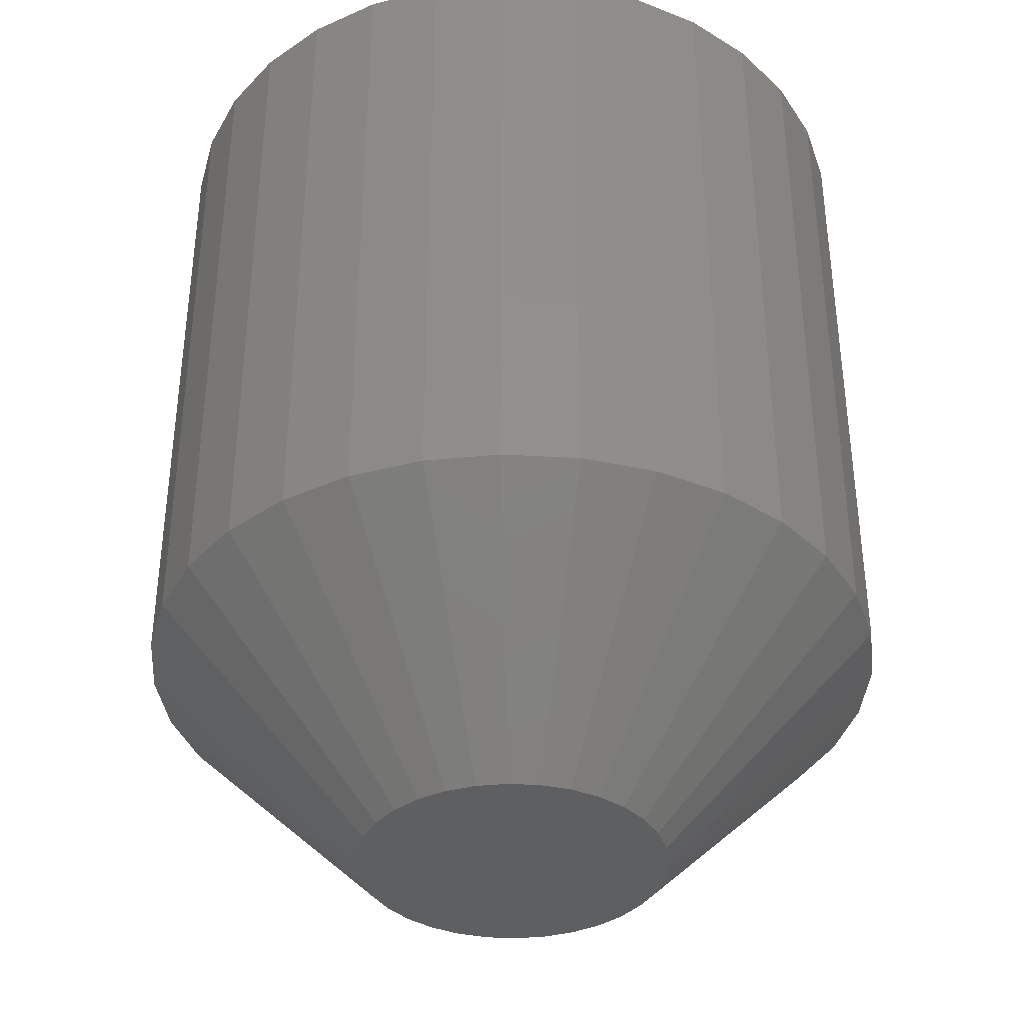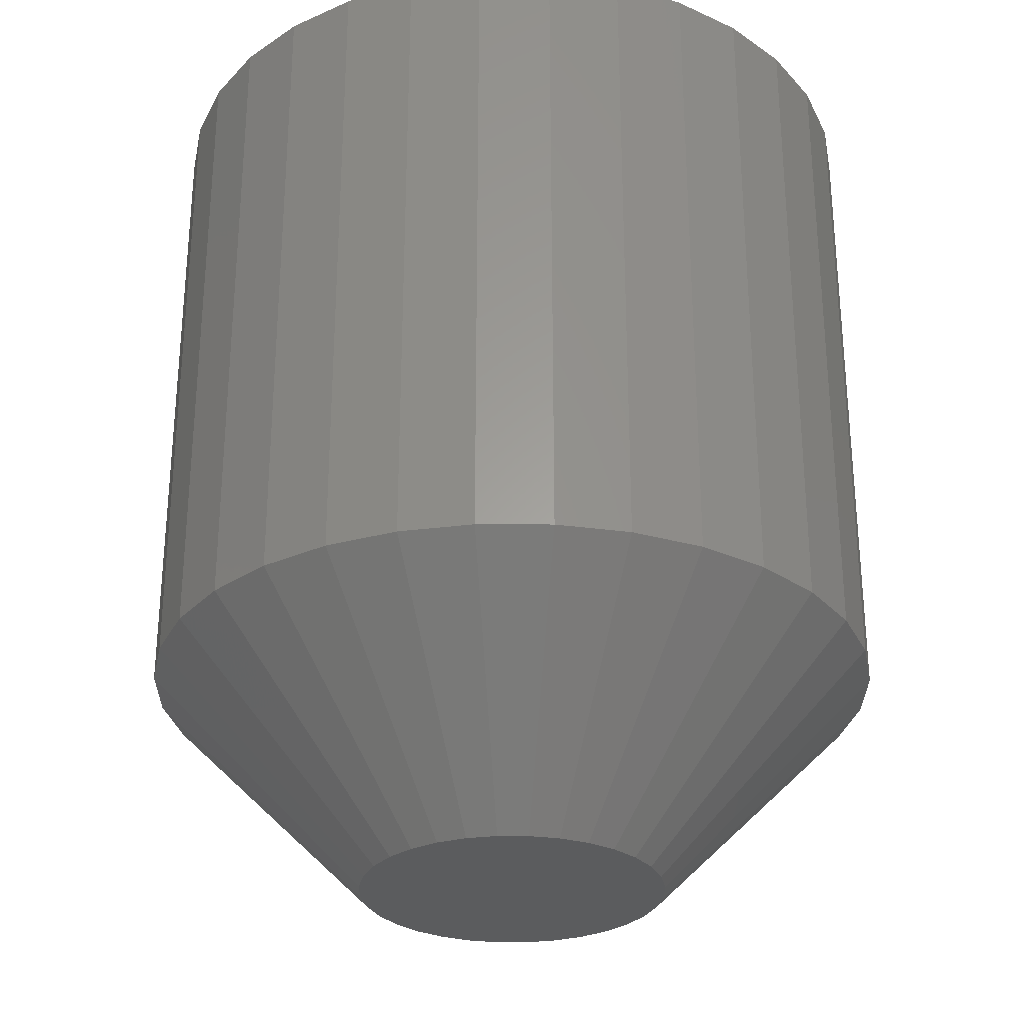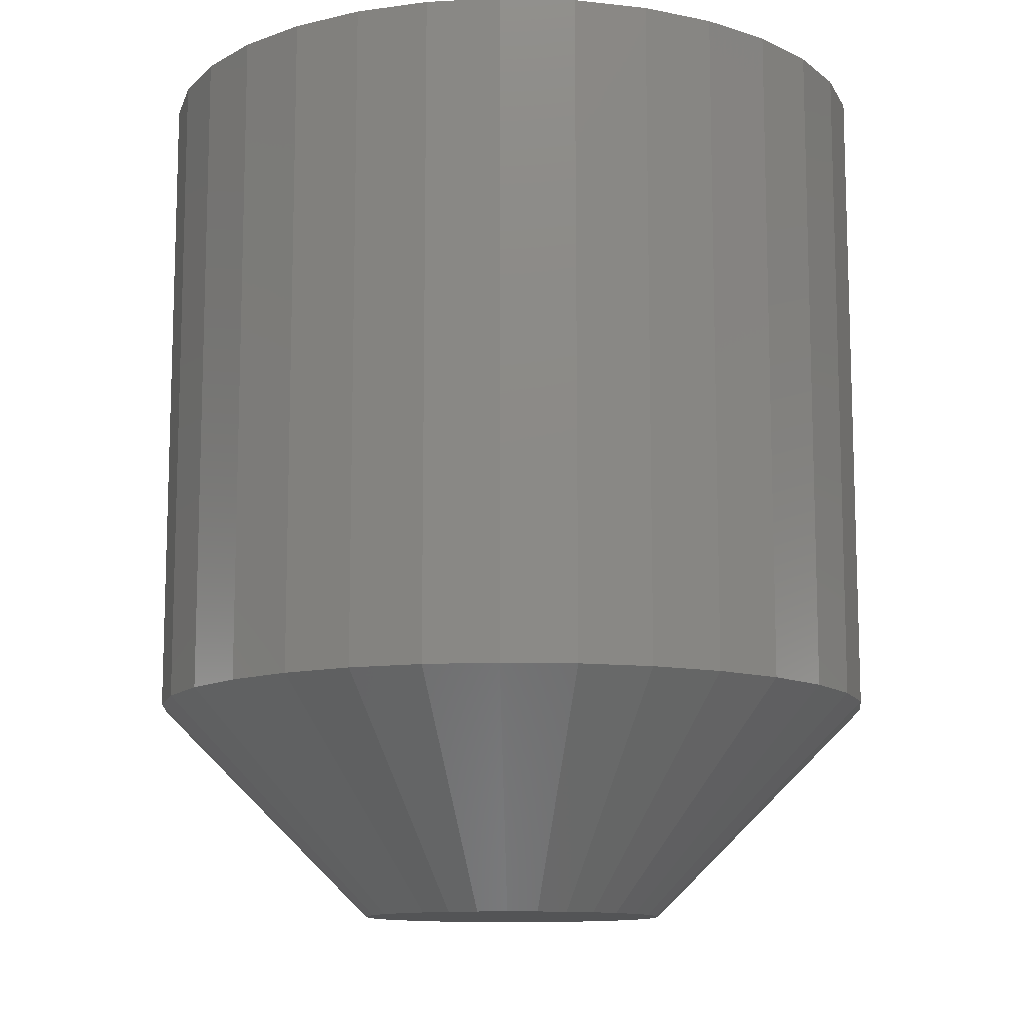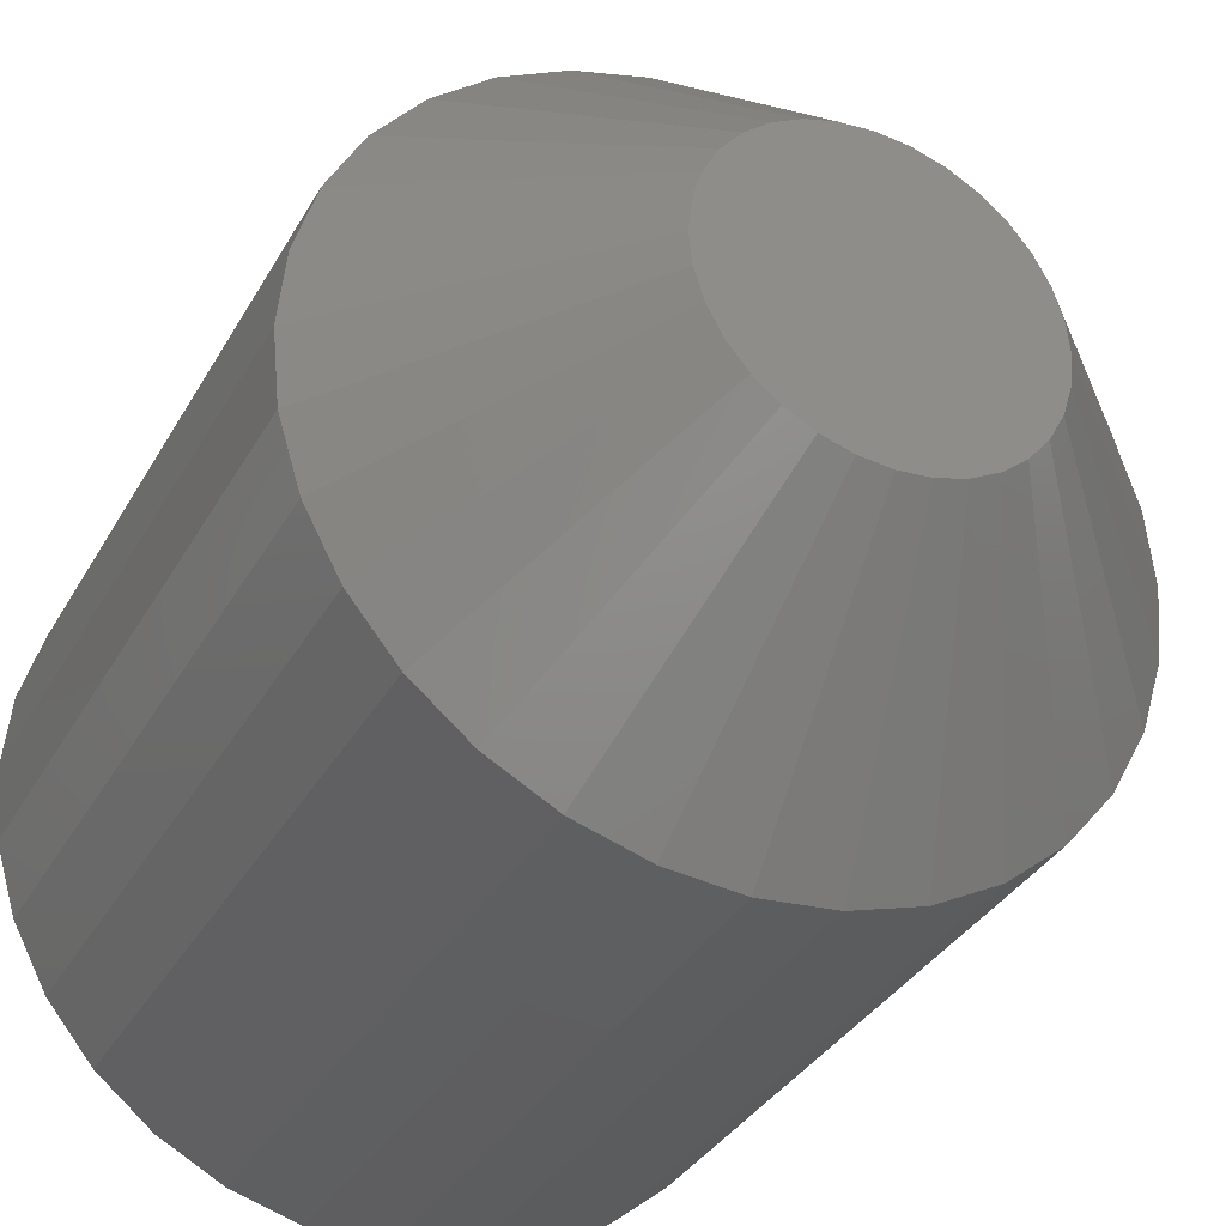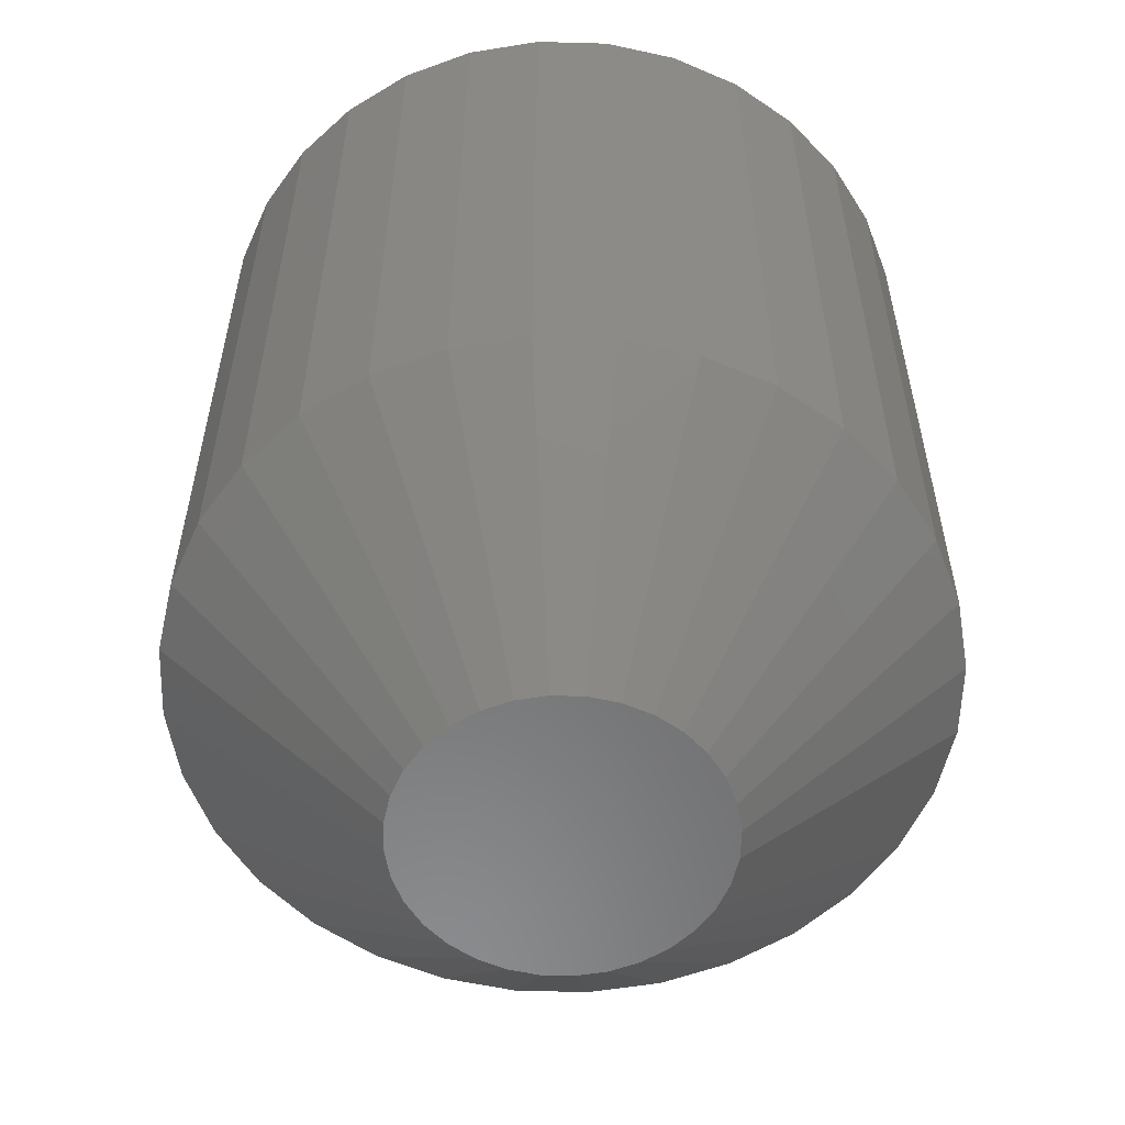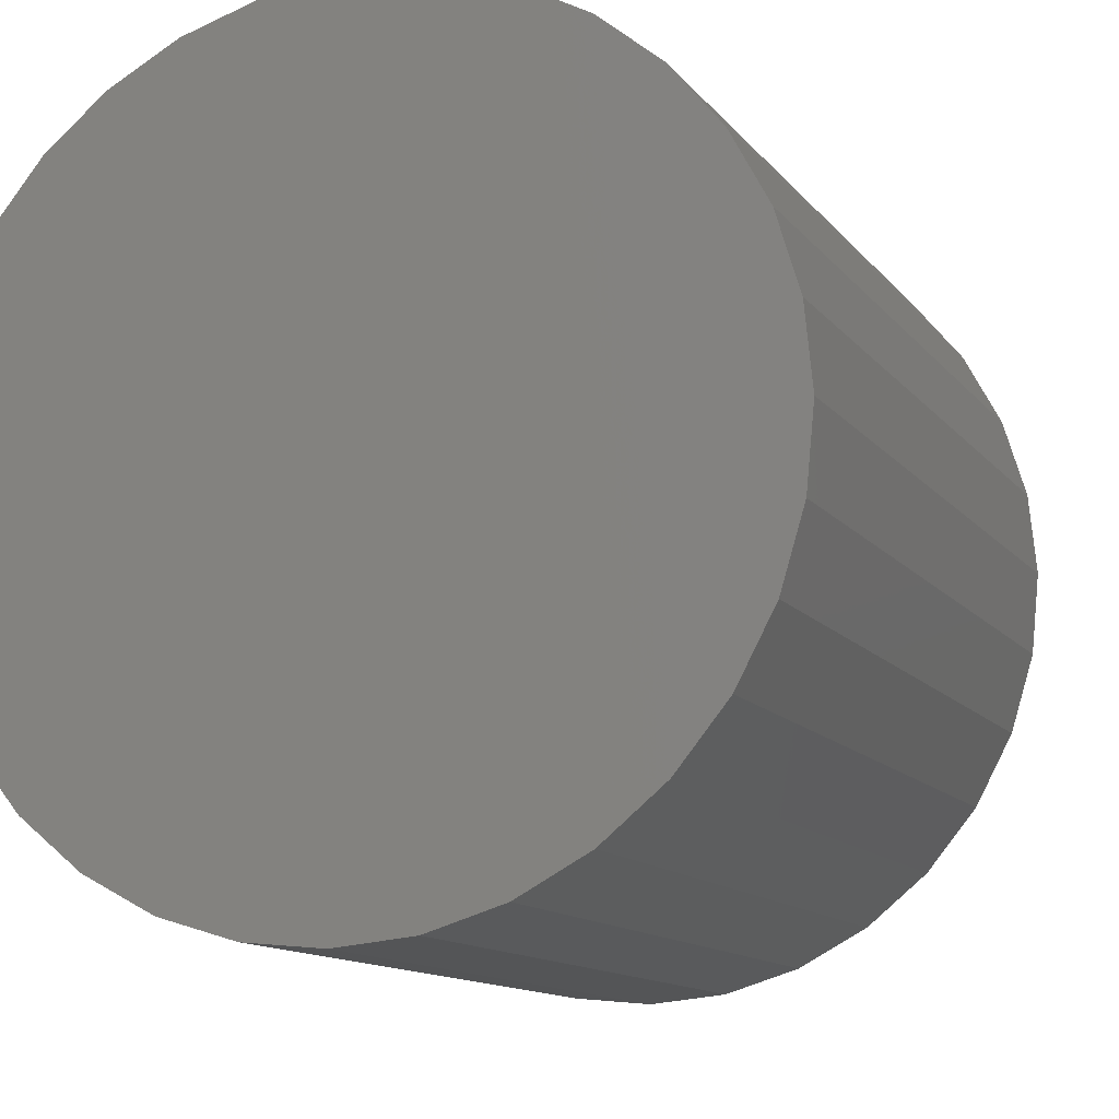
<metadata>
{"format":"stl","ext":"stl","renderer":"f3d","projection":"perspective","resolution":1024,"background":"white","views":[{"elev":-37.4,"azim":24.0,"up":"+Y"},{"elev":-29.0,"azim":-51.0,"up":"+Y"},{"elev":-11.6,"azim":148.0,"up":"+Y"},{"elev":-34.6,"azim":-25.8,"up":"+Z"},{"elev":-56.9,"azim":116.5,"up":"+Y"},{"elev":-12.1,"azim":-157.6,"up":"+Z"}]}
</metadata>
<code>
# stl→obj: 96 verts, 188 faces
v 0.0293 -0.03125 0.5831
v 0.02961 -0.03125 0.5821
v 0.04011 -0.03125 0.5831
v 0.03012 -0.03125 0.5811
v 0.03979 -0.03125 0.5821
v 0.03081 -0.03125 0.5803
v 0.03929 -0.03125 0.5811
v 0.03164 -0.03125 0.5796
v 0.0326 -0.03125 0.5791
v 0.03363 -0.03125 0.5788
v 0.04021 -0.03125 0.5842
v 0.04011 -0.03125 0.5853
v 0.02919 -0.03125 0.5842
v 0.0386 -0.03125 0.5803
v 0.0347 -0.03125 0.5787
v 0.03578 -0.03125 0.5788
v 0.03681 -0.03125 0.5791
v 0.03777 -0.03125 0.5796
v 0.03979 -0.03125 0.5863
v 0.03164 -0.03125 0.5888
v 0.03081 -0.03125 0.5881
v 0.03012 -0.03125 0.5873
v 0.02961 -0.03125 0.5863
v 0.0293 -0.03125 0.5853
v 0.03929 -0.03125 0.5873
v 0.0386 -0.03125 0.5881
v 0.03777 -0.03125 0.5888
v 0.03681 -0.03125 0.5893
v 0.03578 -0.03125 0.5896
v 0.0347 -0.03125 0.5897
v 0.03363 -0.03125 0.5896
v 0.0326 -0.03125 0.5893
v 0.04803 8.822e-17 0.5842
v 0.04803 -0.02344 0.5842
v 0.04777 8.804e-17 0.5816
v 0.04777 -0.02344 0.5816
v 0.04701 8.782e-17 0.5791
v 0.04701 -0.02344 0.5791
v 0.04578 8.756e-17 0.5768
v 0.04578 -0.02344 0.5768
v 0.04412 8.726e-17 0.5748
v 0.04412 -0.02344 0.5748
v 0.04211 8.694e-17 0.5731
v 0.04211 -0.02344 0.5731
v 0.0398 8.662e-17 0.5719
v 0.0398 -0.02344 0.5719
v 0.0373 8.63e-17 0.5711
v 0.0373 -0.02344 0.5711
v 0.0347 8.6e-17 0.5709
v 0.0347 -0.02344 0.5709
v 0.0321 8.572e-17 0.5711
v 0.0321 -0.02344 0.5711
v 0.02961 8.549e-17 0.5719
v 0.02961 -0.02344 0.5719
v 0.0273 8.53e-17 0.5731
v 0.0273 -0.02344 0.5731
v 0.02528 8.517e-17 0.5748
v 0.02528 -0.02344 0.5748
v 0.02363 8.51e-17 0.5768
v 0.02363 -0.02344 0.5768
v 0.0224 8.509e-17 0.5791
v 0.0224 -0.02344 0.5791
v 0.02164 8.514e-17 0.5816
v 0.02164 -0.02344 0.5816
v 0.02138 8.526e-17 0.5842
v 0.02138 -0.02344 0.5842
v 0.02164 8.543e-17 0.5868
v 0.02164 -0.02344 0.5868
v 0.0224 8.565e-17 0.5893
v 0.0224 -0.02344 0.5893
v 0.02363 8.592e-17 0.5916
v 0.02363 -0.02344 0.5916
v 0.02528 8.621e-17 0.5936
v 0.02528 -0.02344 0.5936
v 0.0273 8.653e-17 0.5953
v 0.0273 -0.02344 0.5953
v 0.02961 8.685e-17 0.5965
v 0.02961 -0.02344 0.5965
v 0.0321 8.717e-17 0.5973
v 0.0321 -0.02344 0.5973
v 0.0347 8.748e-17 0.5975
v 0.0347 -0.02344 0.5975
v 0.0373 8.775e-17 0.5973
v 0.0373 -0.02344 0.5973
v 0.0398 8.799e-17 0.5965
v 0.0398 -0.02344 0.5965
v 0.04211 8.817e-17 0.5953
v 0.04211 -0.02344 0.5953
v 0.04412 8.83e-17 0.5936
v 0.04412 -0.02344 0.5936
v 0.04578 8.838e-17 0.5916
v 0.04578 -0.02344 0.5916
v 0.04701 8.839e-17 0.5893
v 0.04701 -0.02344 0.5893
v 0.04777 8.833e-17 0.5868
v 0.04777 -0.02344 0.5868
f 1 2 3
f 3 2 4
f 3 4 5
f 4 6 5
f 5 6 7
f 7 6 8
f 7 8 9
f 9 10 7
f 11 12 13
f 11 13 1
f 11 1 3
f 14 7 10
f 14 10 15
f 14 15 16
f 14 16 17
f 14 17 18
f 12 19 20
f 12 20 21
f 12 21 22
f 12 22 23
f 12 23 24
f 12 24 13
f 19 25 26
f 19 26 27
f 19 27 28
f 19 28 29
f 19 29 30
f 19 30 31
f 19 31 32
f 19 32 20
f 33 34 35
f 35 34 36
f 35 36 37
f 37 36 38
f 37 38 39
f 39 38 40
f 39 40 41
f 41 40 42
f 41 42 43
f 43 42 44
f 43 44 45
f 45 44 46
f 45 46 47
f 47 46 48
f 47 48 49
f 49 48 50
f 49 50 51
f 51 50 52
f 51 52 53
f 53 52 54
f 53 54 55
f 55 54 56
f 55 56 57
f 57 56 58
f 57 58 59
f 59 58 60
f 59 60 61
f 61 60 62
f 61 62 63
f 63 62 64
f 63 64 65
f 65 64 66
f 65 66 67
f 67 66 68
f 67 68 69
f 69 68 70
f 69 70 71
f 71 70 72
f 71 72 73
f 73 72 74
f 73 74 75
f 75 74 76
f 75 76 77
f 77 76 78
f 77 78 79
f 79 78 80
f 79 80 81
f 81 80 82
f 81 82 83
f 83 82 84
f 83 84 85
f 85 84 86
f 85 86 87
f 87 86 88
f 87 88 89
f 89 88 90
f 89 90 91
f 91 90 92
f 91 92 93
f 93 92 94
f 93 94 95
f 95 94 96
f 95 96 33
f 33 96 34
f 13 24 66
f 24 68 66
f 34 96 11
f 96 12 11
f 96 94 19
f 12 96 19
f 92 90 25
f 25 94 92
f 19 94 25
f 88 86 28
f 27 88 28
f 27 26 88
f 84 82 29
f 29 86 84
f 28 86 29
f 80 78 32
f 31 80 32
f 31 30 80
f 76 74 20
f 20 78 76
f 32 78 20
f 72 70 23
f 22 72 23
f 22 21 72
f 24 70 68
f 23 70 24
f 26 25 90
f 90 88 26
f 30 29 82
f 82 80 30
f 21 20 74
f 74 72 21
f 11 3 34
f 3 36 34
f 66 64 13
f 64 1 13
f 64 62 2
f 1 64 2
f 60 58 4
f 4 62 60
f 2 62 4
f 56 54 9
f 8 56 9
f 8 6 56
f 52 50 10
f 10 54 52
f 9 54 10
f 48 46 17
f 16 48 17
f 16 15 48
f 44 42 18
f 18 46 44
f 17 46 18
f 40 38 5
f 7 40 5
f 7 14 40
f 3 38 36
f 5 38 3
f 6 4 58
f 58 56 6
f 15 10 50
f 50 48 15
f 14 18 42
f 42 40 14
f 89 71 73
f 91 71 89
f 69 71 91
f 93 69 91
f 39 59 37
f 57 59 39
f 41 57 39
f 41 55 57
f 43 55 41
f 43 53 55
f 51 53 43
f 45 51 43
f 45 49 51
f 47 49 45
f 87 89 73
f 87 73 75
f 87 75 77
f 87 77 79
f 87 79 81
f 87 81 83
f 87 83 85
f 59 61 37
f 37 61 63
f 37 63 35
f 35 63 65
f 35 65 33
f 33 65 67
f 33 67 95
f 95 67 69
f 95 69 93

</code>
